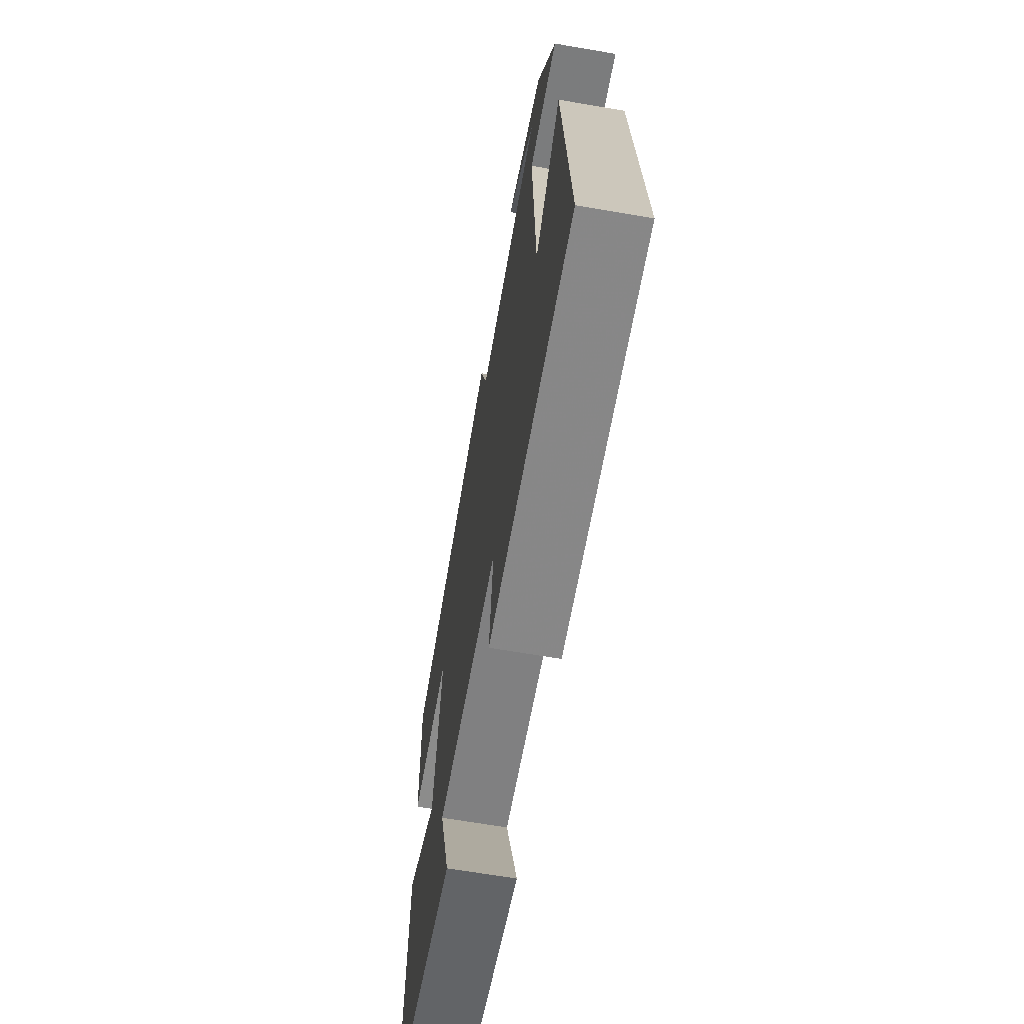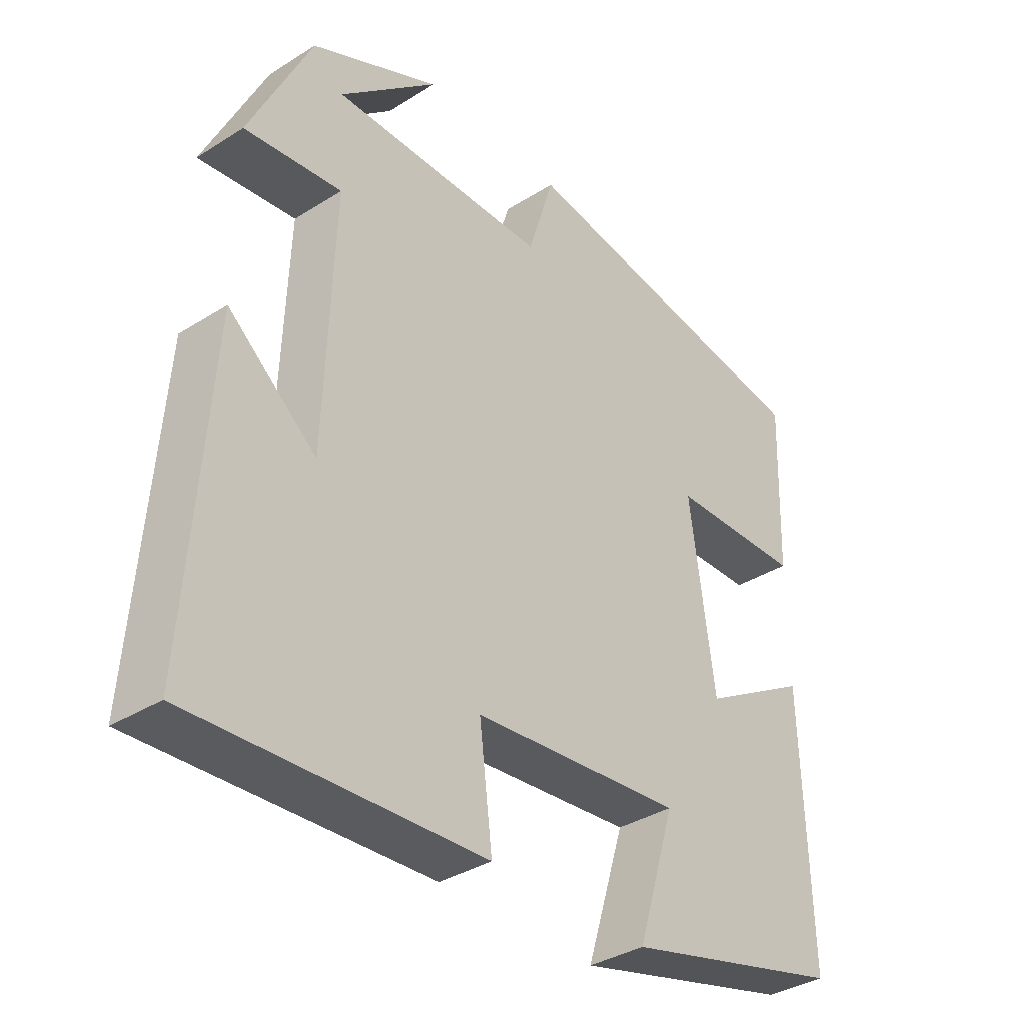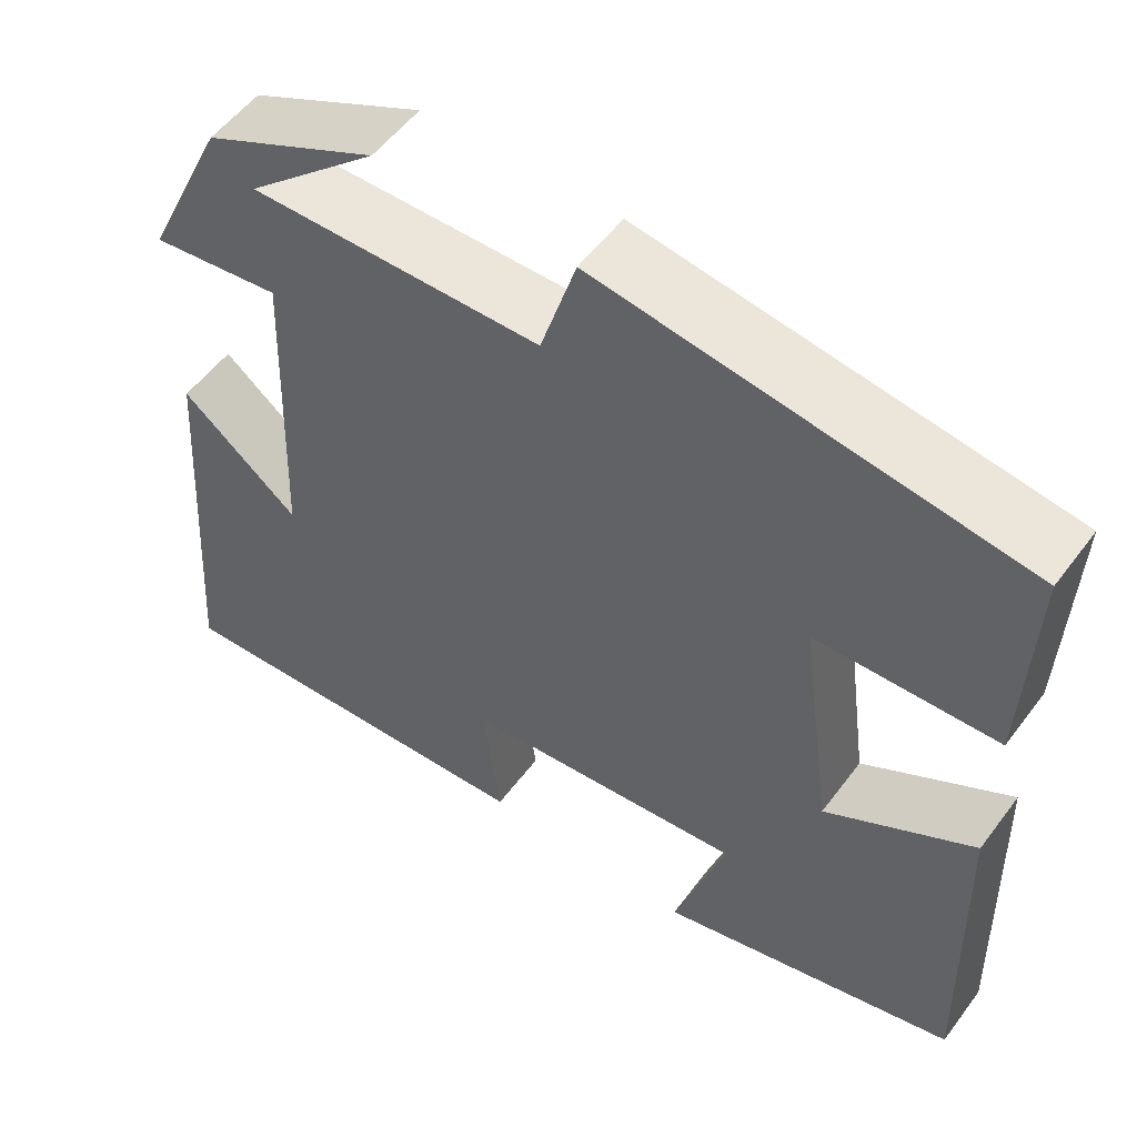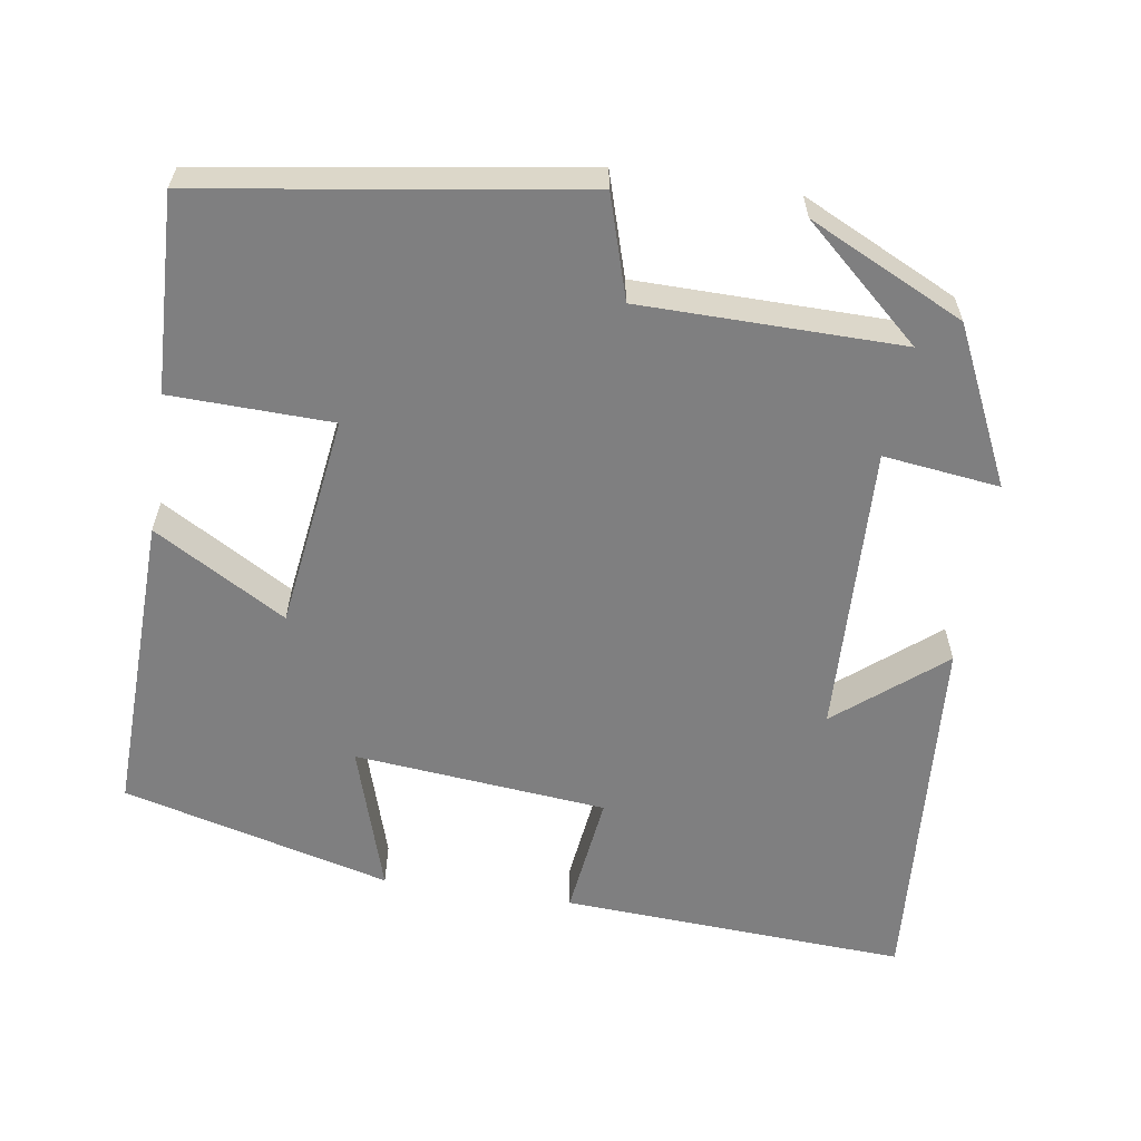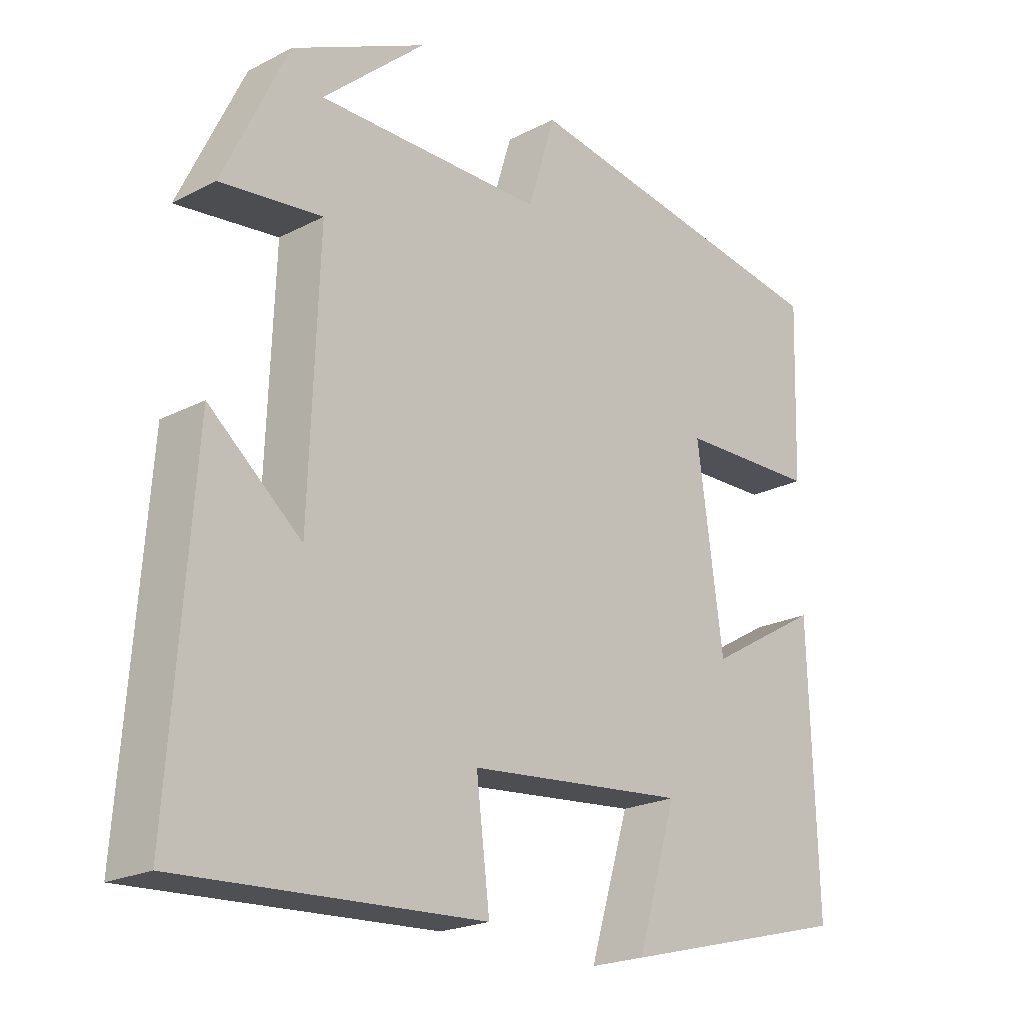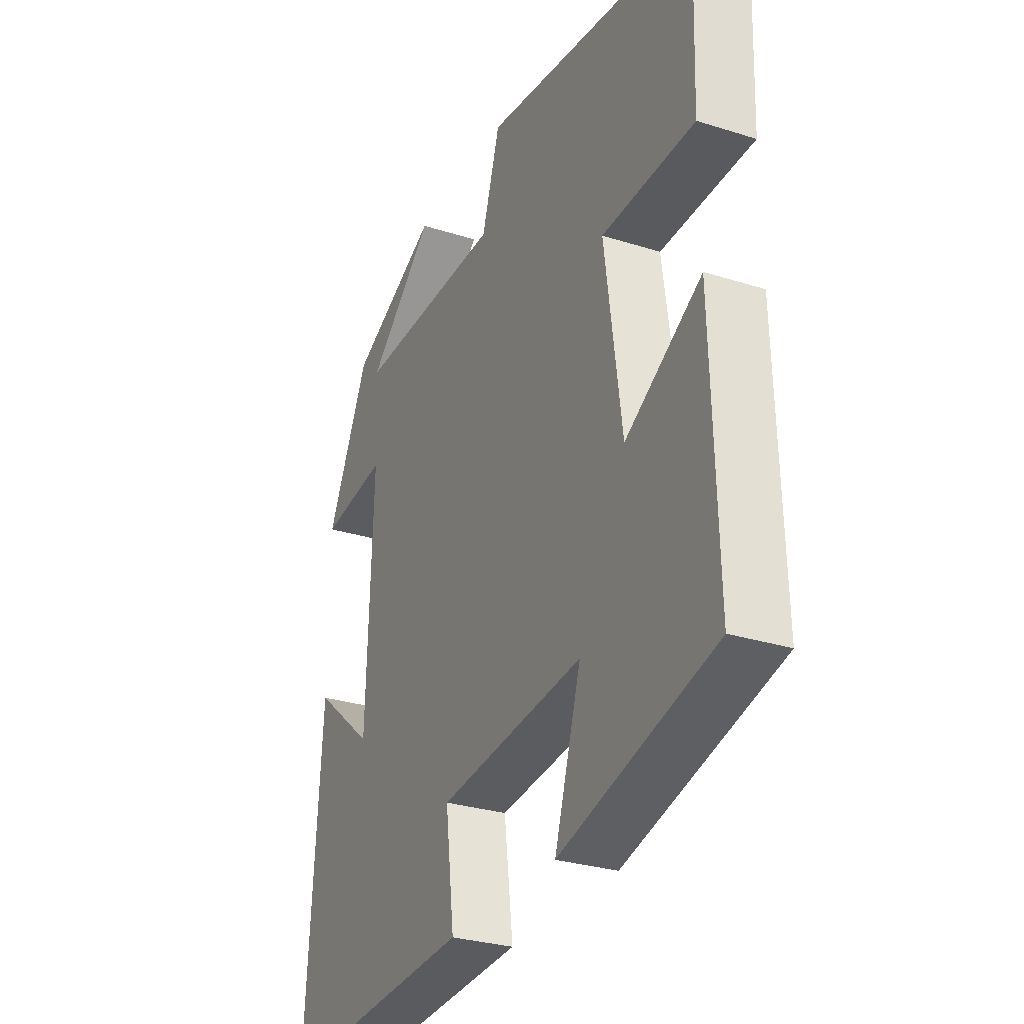
<metadata>
{"format":"obj","ext":"obj","renderer":"f3d","projection":"perspective","resolution":1024,"background":"white","views":[{"elev":-65.8,"azim":80.2,"up":"+Z"},{"elev":-36.0,"azim":129.6,"up":"+Z"},{"elev":54.2,"azim":-144.0,"up":"+Z"},{"elev":-59.7,"azim":-8.7,"up":"+Y"},{"elev":-21.6,"azim":132.3,"up":"+Z"},{"elev":-29.2,"azim":-115.1,"up":"+Z"}]}
</metadata>
<code>
v 0.534 0.07 -0.525
v 0.085 0.07 -0.5
v 0.105 0.07 -0.339
v -0.223 0.07 -0.307
v -0.163 0.07 -0.5
v -0.511 0.07 -0.409
v -0.5 0.07 -0.013
v -0.329 0.07 -0.113
v -0.291 0.07 0.165
v -0.5 0.07 0.171
v -0.509 0.07 0.426
v -0.023 0.07 0.5
v 0.018 0.07 0.367
v 0.356 0.07 0.363
v 0.203 0.07 0.5
v 0.404 0.07 0.403
v 0.5 0.07 0.2
v 0.349 0.07 0.219
v 0.363 0.07 -0.159
v 0.5 0.07 -0.046
v 0.534 0 -0.525
v 0.085 0 -0.5
v 0.105 0 -0.339
v -0.223 0 -0.307
v -0.163 0 -0.5
v -0.511 0 -0.409
v -0.5 0 -0.013
v -0.329 0 -0.113
v -0.291 0 0.165
v -0.5 0 0.171
v -0.509 0 0.426
v -0.023 0 0.5
v 0.018 0 0.367
v 0.356 0 0.363
v 0.203 0 0.5
v 0.404 0 0.403
v 0.5 0 0.2
v 0.349 0 0.219
v 0.363 0 -0.159
v 0.5 0 -0.046
f 19 20 1 2
f 18 19 2 3
f 16 17 18
f 16 18 3 4
f 14 15 16
f 14 16 4
f 13 14 4
f 12 13 4
f 9 10 11 12
f 8 9 12 4
f 6 7 8
f 4 5 6 8
f 22 21 40 39
f 23 22 39 38
f 38 37 36
f 24 23 38 36
f 36 35 34
f 24 36 34
f 24 34 33
f 24 33 32
f 32 31 30 29
f 24 32 29 28
f 28 27 26
f 28 26 25 24
f 1 21 22 2
f 2 22 23 3
f 3 23 24 4
f 4 24 25 5
f 5 25 26 6
f 6 26 27 7
f 7 27 28 8
f 8 28 29 9
f 9 29 30 10
f 10 30 31 11
f 11 31 32 12
f 12 32 33 13
f 13 33 34 14
f 14 34 35 15
f 15 35 36 16
f 16 36 37 17
f 17 37 38 18
f 18 38 39 19
f 19 39 40 20
f 20 40 21 1

</code>
